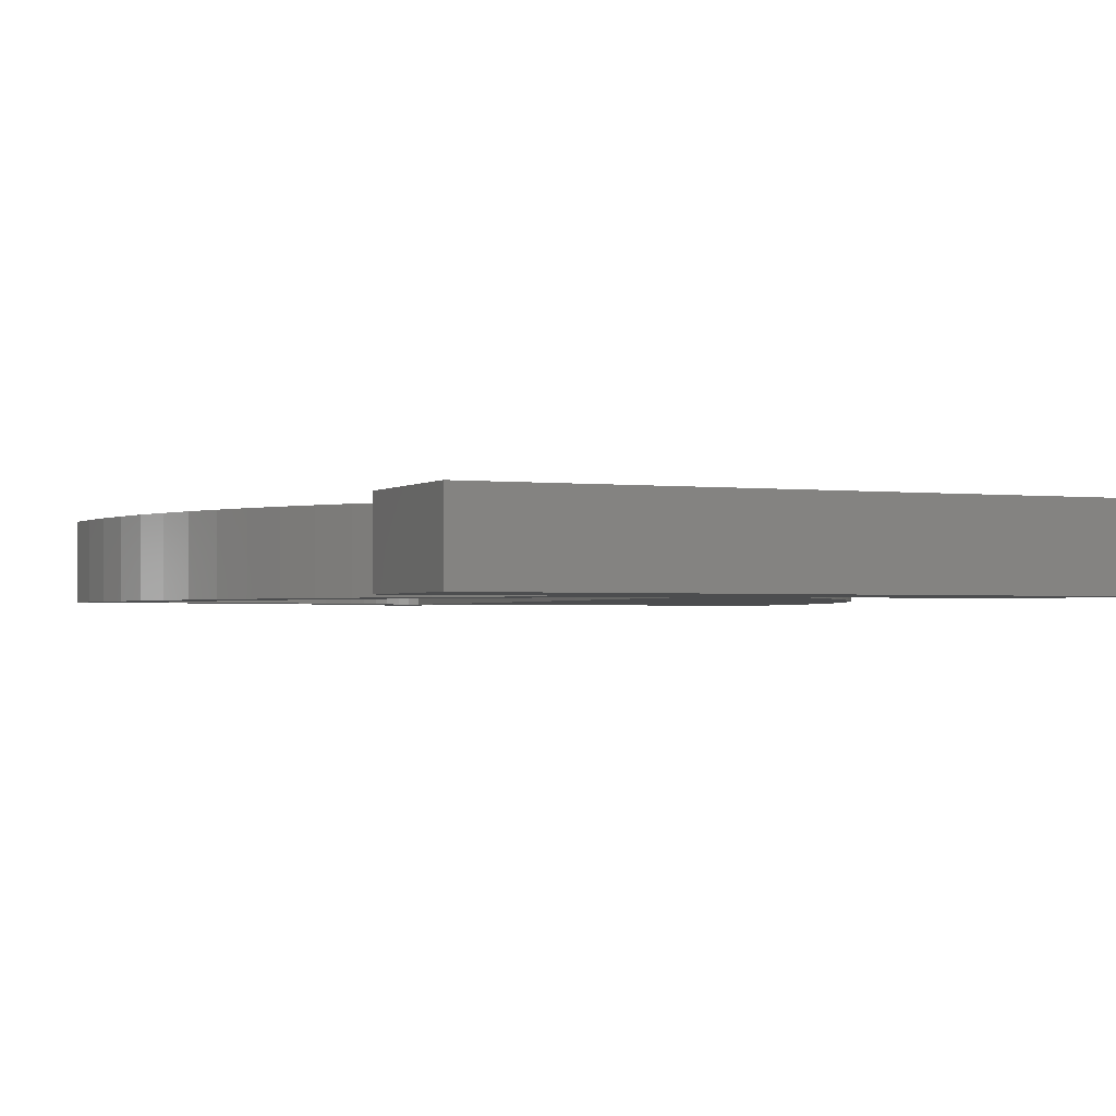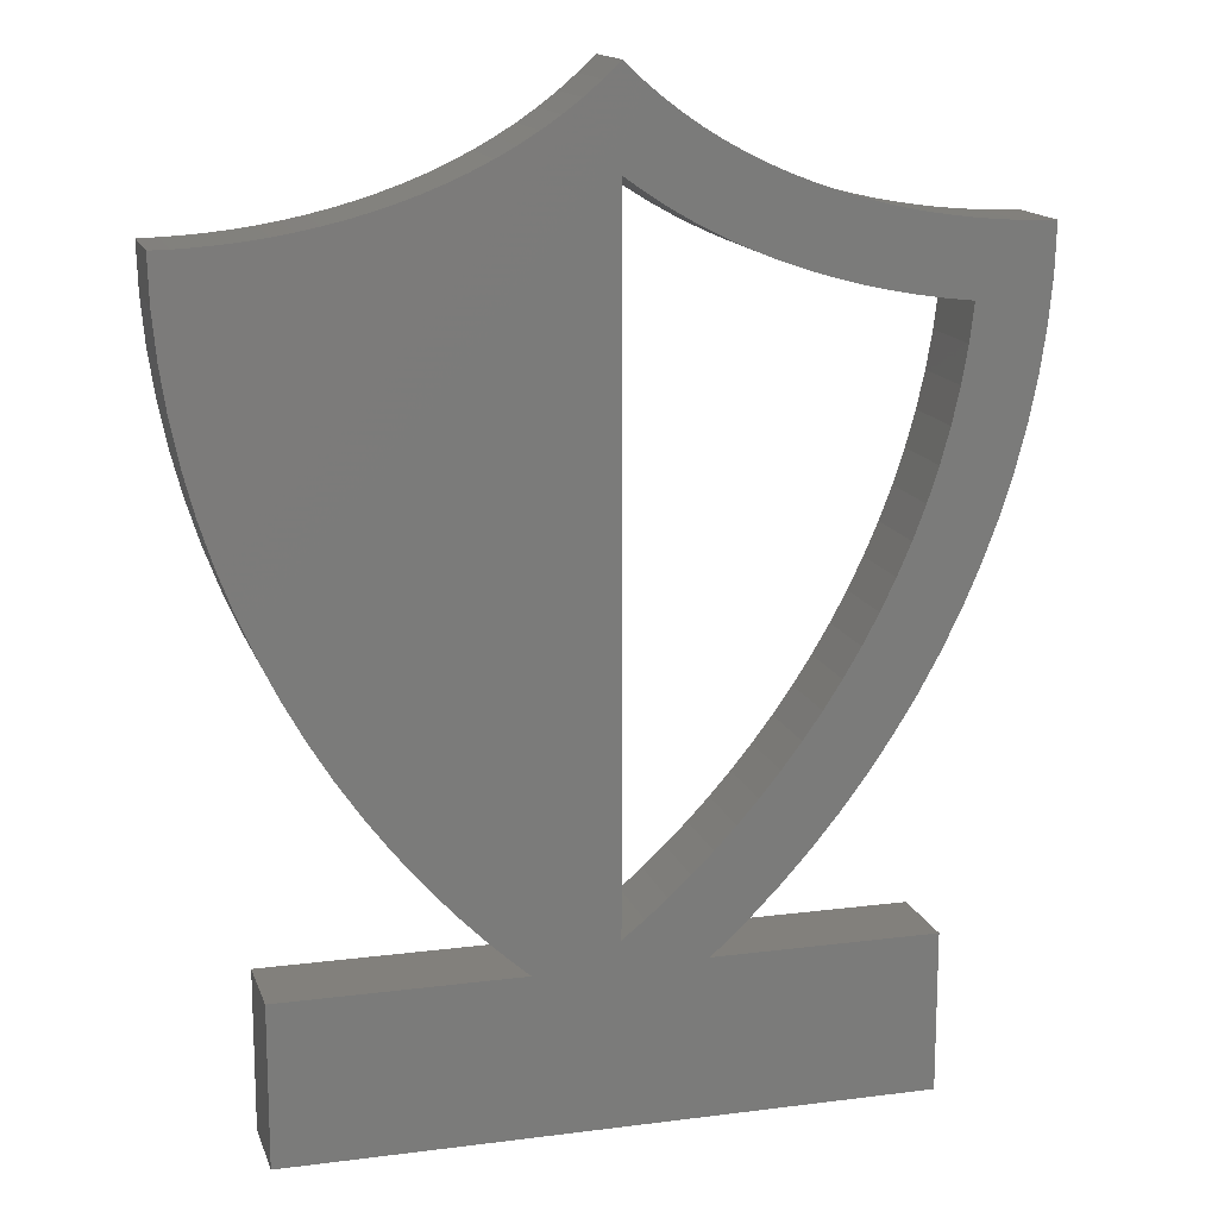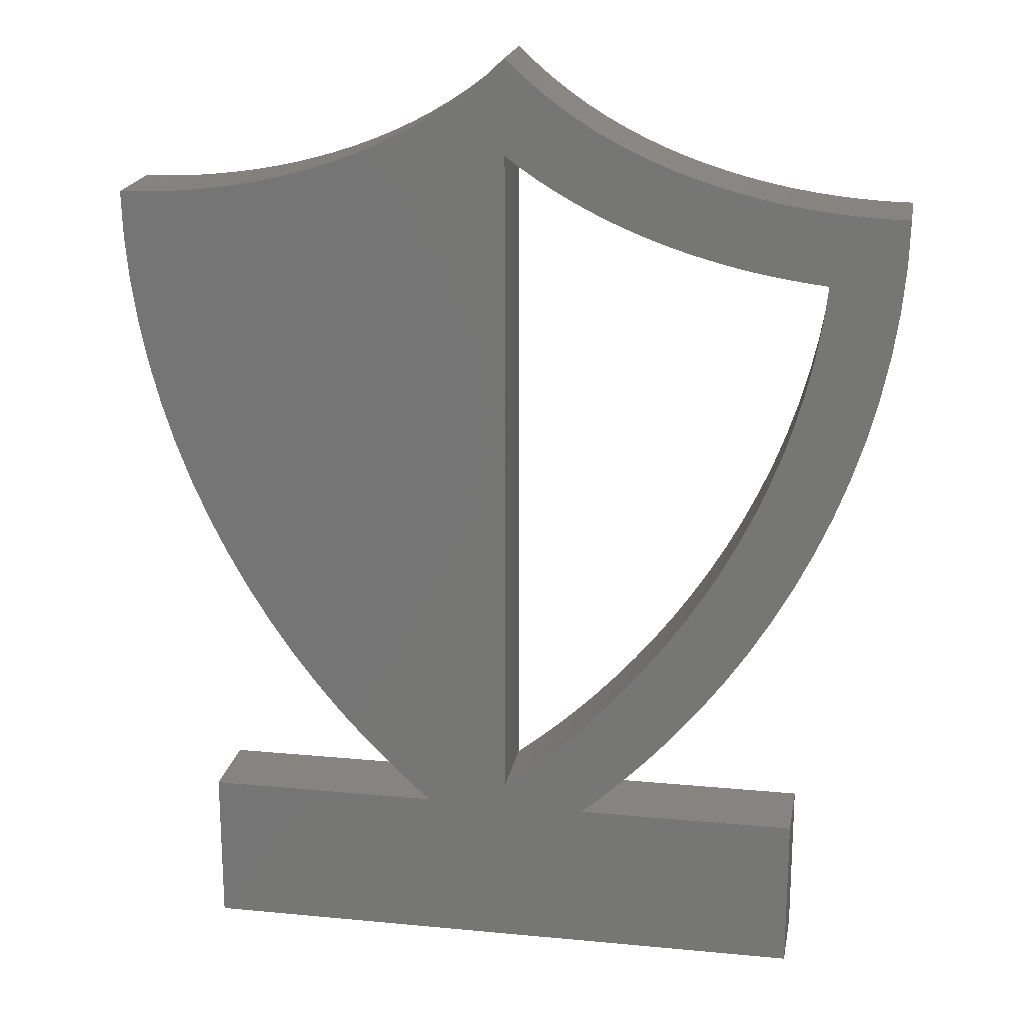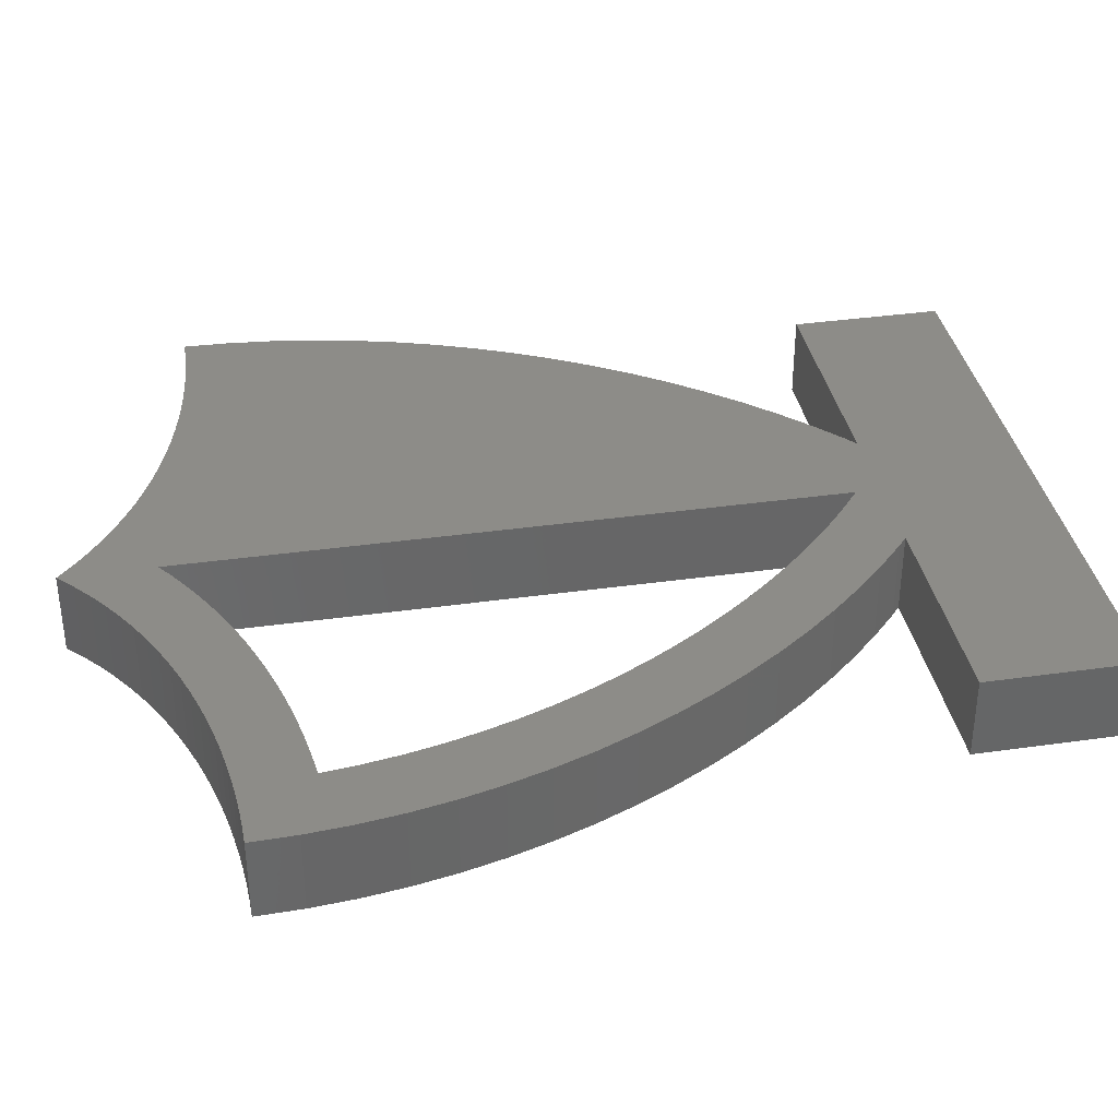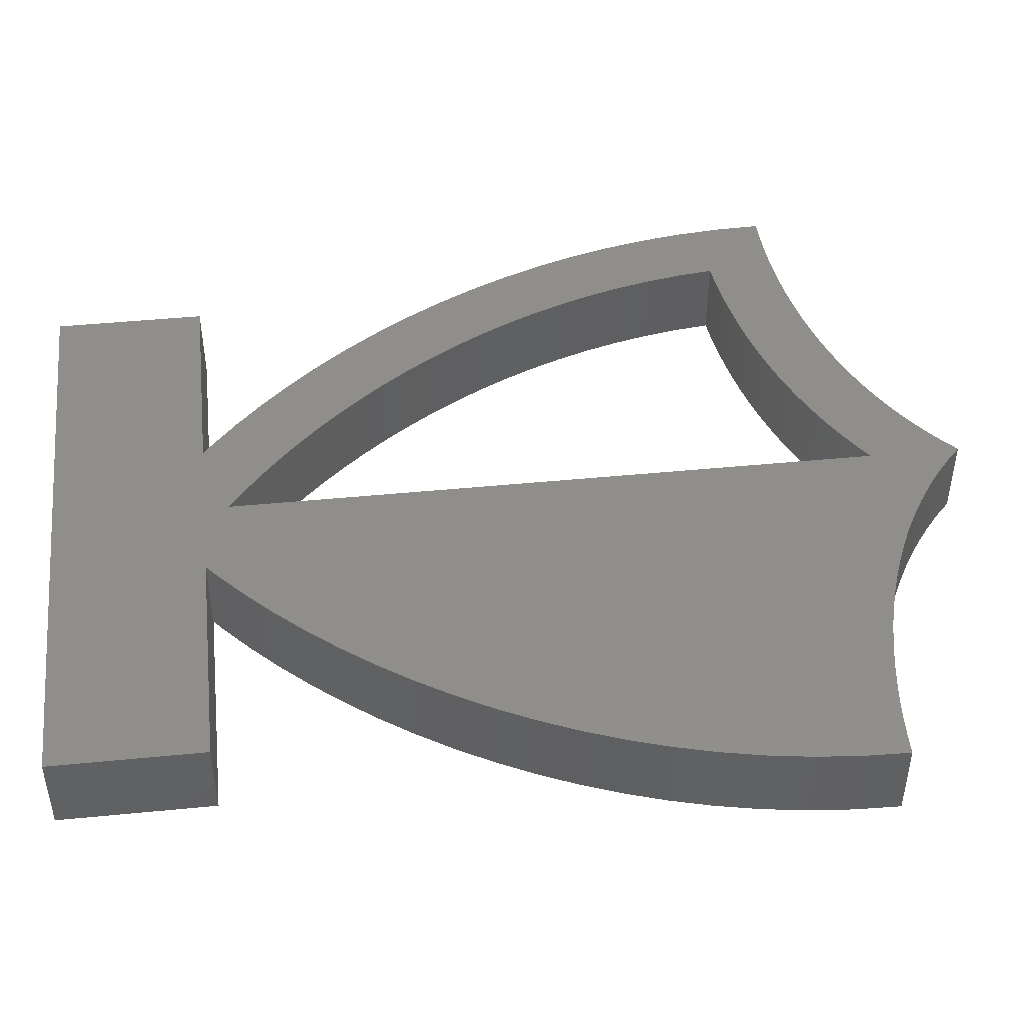
<metadata>
{"format":"stl","ext":"stl","renderer":"f3d","projection":"perspective","resolution":1024,"background":"white","views":[{"elev":-1.7,"azim":-23.9,"up":"+Z"},{"elev":14.8,"azim":164.5,"up":"+Y"},{"elev":19.6,"azim":-169.9,"up":"+Y"},{"elev":36.2,"azim":-100.5,"up":"+Z"},{"elev":45.9,"azim":83.6,"up":"+Z"}]}
</metadata>
<code>
# stl→obj: 244 verts, 488 faces
v 3.747 20.56 0
v 4.519 19.02 0
v 4.115 18.86 0
v 9.3 3.75 0
v 15 3.75 0
v 15 0 0
v 6.923 22.51 0
v 7.714 22.51 0
v 6.51 22.17 0
v 11.88 20.2 0
v 15.7 13.11 0
v 15.33 12.13 0
v 12.38 20.05 0
v 13.39 19.8 0
v 16.28 15.15 0
v 12.88 19.92 0
v 16.65 17.26 0
v 16.5 16.2 0
v 14.39 19.62 0
v 16.75 18.35 0
v 15.37 19.51 0
v 16.78 19.45 0
v 16.32 19.45 0
v 15.85 19.47 0
v 14.88 19.56 0
v 13.89 19.7 0
v 16.02 14.12 0
v 11.38 20.37 0
v 7.319 22.89 0
v 4.233 20.78 0
v 3.254 20.37 0
v 4.925 19.2 0
v 6.136 19.83 0
v 5.734 19.6 0
v 5.179 21.26 0
v 5.33 19.4 0
v 2.757 20.2 0
v 3.311 18.57 0
v 2.914 18.45 0
v 4.711 21.01 0
v 5.636 21.54 0
v 6.929 20.33 0
v 6.534 20.07 0
v 3.712 18.71 0
v 6.08 21.84 0
v 2.391 6.822 0
v 1.786 7.628 0
v 3.298 8.487 0
v 1.213 8.468 0
v 2.844 9.131 0
v 8.128 22.17 0
v 2.409 9.802 0
v 0.6765 9.34 0
v 1.996 10.5 0
v -0.237 16.92 0
v -1.858 16.2 0
v -2.013 17.26 0
v 0.1779 10.24 0
v 1.607 11.22 0
v -0.2797 11.17 0
v -0.6936 12.13 0
v 1.244 11.97 0
v 0.6592 17.95 0
v 0.2504 19.62 0
v 0.7488 19.7 0
v 0.6078 13.53 0
v -1.061 13.11 0
v 0.3394 14.34 0
v -1.646 15.15 0
v 0.1075 15.18 0
v -1.379 14.12 0
v 3.769 7.87 0
v -0.08545 16.04 0
v -0.3447 17.82 0
v -2.108 18.35 0
v -1.211 19.47 0
v -1.681 19.45 0
v -2.14 19.45 0
v 3.026 6.05 0
v 4.254 7.28 0
v 4.75 6.719 0
v 3.689 5.315 0
v 5.255 6.186 0
v 4.376 4.619 0
v 5.767 5.683 0
v 5.086 3.963 0
v 6.284 5.21 0
v 5.338 3.75 0
v 10.26 4.619 0
v 9.552 3.963 0
v 7.319 4.357 0
v 6.802 4.768 0
v 0 0 0
v 0 3.75 0
v 2.522 18.34 0
v 2.256 20.05 0
v 2.135 18.24 0
v 1.753 19.92 0
v 1.754 18.15 0
v 1.25 19.8 0
v 1.381 18.07 0
v 1.015 18.01 0
v 0.9101 12.73 0
v 0.3132 17.9 0
v -0.2433 19.56 0
v -0.02171 17.85 0
v -0.7308 19.51 0
v 10.4 20.78 0
v 7.319 20.61 0
v 9.926 21.01 0
v 9.001 21.54 0
v 9.458 21.26 0
v 8.557 21.84 0
v 10.89 20.56 0
v 14.92 11.17 0
v 14.46 10.24 0
v 13.96 9.34 0
v 13.42 8.468 0
v 12.85 7.628 0
v 12.25 6.822 0
v 11.61 6.05 0
v 10.95 5.315 0
v 4.115 18.86 2
v 4.519 19.02 2
v 3.747 20.56 2
v 15 0 2
v 15 3.75 2
v 9.3 3.75 2
v 6.51 22.17 2
v 7.714 22.51 2
v 6.923 22.51 2
v 15.33 12.13 2
v 15.7 13.11 2
v 11.88 20.2 2
v 12.38 20.05 2
v 12.88 19.92 2
v 16.28 15.15 2
v 13.39 19.8 2
v 14.39 19.62 2
v 16.5 16.2 2
v 16.65 17.26 2
v 15.37 19.51 2
v 16.75 18.35 2
v 16.32 19.45 2
v 16.78 19.45 2
v 15.85 19.47 2
v 14.88 19.56 2
v 13.89 19.7 2
v 16.02 14.12 2
v 11.38 20.37 2
v 7.319 22.89 2
v 4.233 20.78 2
v 3.254 20.37 2
v 4.925 19.2 2
v 5.179 21.26 2
v 5.734 19.6 2
v 6.136 19.83 2
v 5.33 19.4 2
v 2.914 18.45 2
v 3.311 18.57 2
v 2.757 20.2 2
v 4.711 21.01 2
v 6.534 20.07 2
v 6.929 20.33 2
v 5.636 21.54 2
v 3.712 18.71 2
v 6.08 21.84 2
v 3.298 8.487 2
v 1.786 7.628 2
v 2.391 6.822 2
v 2.844 9.131 2
v 1.213 8.468 2
v 8.128 22.17 2
v 1.996 10.5 2
v 0.6765 9.34 2
v 2.409 9.802 2
v -2.013 17.26 2
v -1.858 16.2 2
v -0.237 16.92 2
v 1.607 11.22 2
v 0.1779 10.24 2
v -0.2797 11.17 2
v 1.244 11.97 2
v -0.6936 12.13 2
v 0.7488 19.7 2
v 0.2504 19.62 2
v 0.6592 17.95 2
v -1.061 13.11 2
v 0.6078 13.53 2
v 0.3394 14.34 2
v -1.379 14.12 2
v 0.1075 15.18 2
v -1.646 15.15 2
v 3.769 7.87 2
v -0.08545 16.04 2
v -0.3447 17.82 2
v -1.211 19.47 2
v -2.108 18.35 2
v -1.681 19.45 2
v -2.14 19.45 2
v 4.254 7.28 2
v 3.026 6.05 2
v 4.75 6.719 2
v 3.689 5.315 2
v 4.376 4.619 2
v 5.255 6.186 2
v 5.086 3.963 2
v 5.767 5.683 2
v 6.284 5.21 2
v 5.338 3.75 2
v 7.319 4.357 2
v 9.552 3.963 2
v 10.26 4.619 2
v 6.802 4.768 2
v 0 0 2
v 0 3.75 2
v 2.256 20.05 2
v 2.522 18.34 2
v 1.753 19.92 2
v 2.135 18.24 2
v 1.25 19.8 2
v 1.754 18.15 2
v 1.381 18.07 2
v 1.015 18.01 2
v 0.9101 12.73 2
v -0.2433 19.56 2
v 0.3132 17.9 2
v -0.02171 17.85 2
v -0.7308 19.51 2
v 9.926 21.01 2
v 7.319 20.61 2
v 10.4 20.78 2
v 9.458 21.26 2
v 9.001 21.54 2
v 8.557 21.84 2
v 10.89 20.56 2
v 14.92 11.17 2
v 14.46 10.24 2
v 13.96 9.34 2
v 13.42 8.468 2
v 12.85 7.628 2
v 12.25 6.822 2
v 11.61 6.05 2
v 10.95 5.315 2
f 1 2 3
f 4 5 6
f 7 8 9
f 10 11 12
f 10 13 11
f 14 15 16
f 17 18 19
f 20 17 21
f 22 20 23
f 23 20 24
f 24 20 21
f 21 17 25
f 25 17 19
f 19 18 26
f 26 18 15
f 14 26 15
f 16 15 27
f 13 16 27
f 11 13 27
f 28 10 12
f 7 29 8
f 30 2 1
f 31 1 3
f 32 2 30
f 33 34 35
f 36 32 30
f 37 38 39
f 34 40 35
f 41 42 43
f 37 44 38
f 42 41 45
f 46 47 48
f 47 49 50
f 8 51 9
f 52 53 54
f 55 56 57
f 54 58 59
f 59 58 60
f 60 61 62
f 63 64 65
f 66 61 67
f 68 66 67
f 69 70 71
f 52 49 53
f 48 47 50
f 70 68 71
f 72 46 48
f 69 56 73
f 74 55 57
f 75 76 74
f 75 77 76
f 75 78 77
f 37 31 44
f 79 46 80
f 81 79 80
f 81 82 79
f 82 83 84
f 84 85 86
f 87 86 85
f 86 87 88
f 89 90 91
f 91 88 92
f 91 90 4
f 88 91 4
f 93 88 4
f 93 94 88
f 6 93 4
f 88 87 92
f 84 83 85
f 81 83 82
f 46 72 80
f 95 96 39
f 50 49 52
f 97 98 95
f 54 53 58
f 99 100 98
f 101 65 100
f 60 62 59
f 65 102 63
f 61 103 62
f 103 61 66
f 3 44 31
f 71 68 67
f 64 104 105
f 105 104 106
f 106 74 105
f 70 69 73
f 73 56 55
f 57 75 74
f 105 74 107
f 74 76 107
f 104 64 63
f 65 101 102
f 100 99 101
f 98 97 99
f 95 98 96
f 39 96 37
f 40 36 30
f 108 109 110
f 40 34 36
f 41 33 35
f 111 112 109
f 109 112 110
f 41 43 33
f 109 42 45
f 9 109 45
f 9 51 109
f 111 109 113
f 109 51 113
f 108 114 109
f 114 28 109
f 28 115 109
f 12 115 28
f 115 116 109
f 116 117 109
f 117 118 109
f 118 119 109
f 119 91 109
f 120 91 119
f 121 91 120
f 122 91 121
f 89 91 122
f 123 124 125
f 126 127 128
f 129 130 131
f 132 133 134
f 133 135 134
f 136 137 138
f 139 140 141
f 142 141 143
f 144 143 145
f 146 143 144
f 142 143 146
f 147 141 142
f 139 141 147
f 148 140 139
f 137 140 148
f 137 148 138
f 149 137 136
f 149 136 135
f 149 135 133
f 132 134 150
f 130 151 131
f 125 124 152
f 123 125 153
f 152 124 154
f 155 156 157
f 152 154 158
f 159 160 161
f 155 162 156
f 163 164 165
f 160 166 161
f 167 165 164
f 168 169 170
f 171 172 169
f 129 173 130
f 174 175 176
f 177 178 179
f 180 181 174
f 182 181 180
f 183 184 182
f 185 186 187
f 188 184 189
f 188 189 190
f 191 192 193
f 175 172 176
f 171 169 168
f 191 190 192
f 168 170 194
f 195 178 193
f 177 179 196
f 196 197 198
f 197 199 198
f 199 200 198
f 166 153 161
f 201 170 202
f 201 202 203
f 202 204 203
f 205 206 204
f 207 208 205
f 208 207 209
f 210 209 207
f 211 212 213
f 214 210 211
f 128 212 211
f 128 211 210
f 128 210 215
f 210 216 215
f 128 215 126
f 214 209 210
f 208 206 205
f 204 206 203
f 201 194 170
f 159 217 218
f 176 172 171
f 218 219 220
f 181 175 174
f 219 221 222
f 221 185 223
f 180 183 182
f 187 224 185
f 183 225 184
f 189 184 225
f 153 166 123
f 188 190 191
f 226 227 186
f 228 227 226
f 226 196 228
f 195 193 192
f 179 178 195
f 196 198 177
f 229 196 226
f 229 197 196
f 187 186 227
f 224 223 185
f 223 222 221
f 222 220 219
f 217 219 218
f 161 217 159
f 152 158 162
f 230 231 232
f 158 156 162
f 155 157 165
f 231 233 234
f 230 233 231
f 157 163 165
f 167 164 231
f 167 231 129
f 231 173 129
f 235 231 234
f 235 173 231
f 231 236 232
f 231 150 236
f 231 237 150
f 150 237 132
f 231 238 237
f 231 239 238
f 231 240 239
f 231 241 240
f 231 211 241
f 241 211 242
f 242 211 243
f 243 211 244
f 244 211 213
f 4 127 5
f 4 128 127
f 90 128 4
f 90 212 128
f 89 212 90
f 89 213 212
f 122 213 89
f 122 244 213
f 121 244 122
f 121 243 244
f 120 243 121
f 120 242 243
f 119 242 120
f 119 241 242
f 118 241 119
f 118 240 241
f 117 240 118
f 117 239 240
f 116 239 117
f 116 238 239
f 115 238 116
f 115 237 238
f 12 237 115
f 12 132 237
f 11 132 12
f 11 133 132
f 27 133 11
f 27 149 133
f 15 149 27
f 15 137 149
f 18 137 15
f 18 140 137
f 17 140 18
f 17 141 140
f 20 141 17
f 20 143 141
f 22 143 20
f 22 145 143
f 23 145 22
f 23 144 145
f 24 144 23
f 24 146 144
f 21 146 24
f 21 142 146
f 25 142 21
f 25 147 142
f 19 147 25
f 19 139 147
f 26 139 19
f 26 148 139
f 14 148 26
f 14 138 148
f 16 138 14
f 16 136 138
f 13 136 16
f 13 135 136
f 10 135 13
f 10 134 135
f 28 134 10
f 28 150 134
f 114 150 28
f 114 236 150
f 108 236 114
f 108 232 236
f 110 232 108
f 110 230 232
f 112 230 110
f 112 233 230
f 111 233 112
f 111 234 233
f 113 234 111
f 113 235 234
f 51 235 113
f 51 173 235
f 8 173 51
f 8 130 173
f 29 130 8
f 29 151 130
f 7 151 29
f 7 131 151
f 9 131 7
f 9 129 131
f 45 129 9
f 45 167 129
f 41 167 45
f 41 165 167
f 35 165 41
f 35 155 165
f 40 155 35
f 40 162 155
f 30 162 40
f 30 152 162
f 1 152 30
f 1 125 152
f 31 125 1
f 31 153 125
f 37 153 31
f 37 161 153
f 96 161 37
f 96 217 161
f 98 217 96
f 98 219 217
f 100 219 98
f 100 221 219
f 65 221 100
f 65 185 221
f 64 185 65
f 64 186 185
f 105 186 64
f 105 226 186
f 107 226 105
f 107 229 226
f 76 229 107
f 76 197 229
f 77 197 76
f 77 199 197
f 78 199 77
f 78 200 199
f 75 200 78
f 75 198 200
f 57 198 75
f 57 177 198
f 56 177 57
f 56 178 177
f 69 178 56
f 69 193 178
f 71 193 69
f 71 191 193
f 67 191 71
f 67 188 191
f 61 188 67
f 61 184 188
f 60 184 61
f 60 182 184
f 58 182 60
f 58 181 182
f 53 181 58
f 53 175 181
f 49 175 53
f 49 172 175
f 47 172 49
f 47 169 172
f 46 169 47
f 46 170 169
f 79 170 46
f 79 202 170
f 82 202 79
f 82 204 202
f 84 204 82
f 84 205 204
f 86 205 84
f 86 207 205
f 88 207 86
f 88 210 207
f 94 210 88
f 94 216 210
f 93 216 94
f 93 215 216
f 6 215 93
f 6 126 215
f 5 126 6
f 5 127 126
f 87 209 92
f 214 92 209
f 85 208 87
f 209 87 208
f 83 206 85
f 208 85 206
f 81 203 83
f 206 83 203
f 80 201 81
f 203 81 201
f 72 194 80
f 201 80 194
f 48 168 72
f 194 72 168
f 50 171 48
f 168 48 171
f 52 176 50
f 171 50 176
f 54 174 52
f 176 52 174
f 59 180 54
f 174 54 180
f 62 183 59
f 180 59 183
f 103 225 62
f 183 62 225
f 66 189 103
f 225 103 189
f 68 190 66
f 189 66 190
f 70 192 68
f 190 68 192
f 73 195 70
f 192 70 195
f 55 179 73
f 195 73 179
f 74 196 55
f 179 55 196
f 106 228 74
f 196 74 228
f 104 227 106
f 228 106 227
f 63 187 104
f 227 104 187
f 102 224 63
f 187 63 224
f 101 223 102
f 224 102 223
f 99 222 101
f 223 101 222
f 97 220 99
f 222 99 220
f 95 218 97
f 220 97 218
f 39 159 95
f 218 95 159
f 38 160 39
f 159 39 160
f 44 166 38
f 160 38 166
f 3 123 44
f 166 44 123
f 2 124 3
f 123 3 124
f 32 154 2
f 124 2 154
f 36 158 32
f 154 32 158
f 34 156 36
f 158 36 156
f 33 157 34
f 156 34 157
f 43 163 33
f 157 33 163
f 42 164 43
f 163 43 164
f 109 231 42
f 164 42 231
f 91 211 109
f 231 109 211
f 92 214 91
f 211 91 214

</code>
